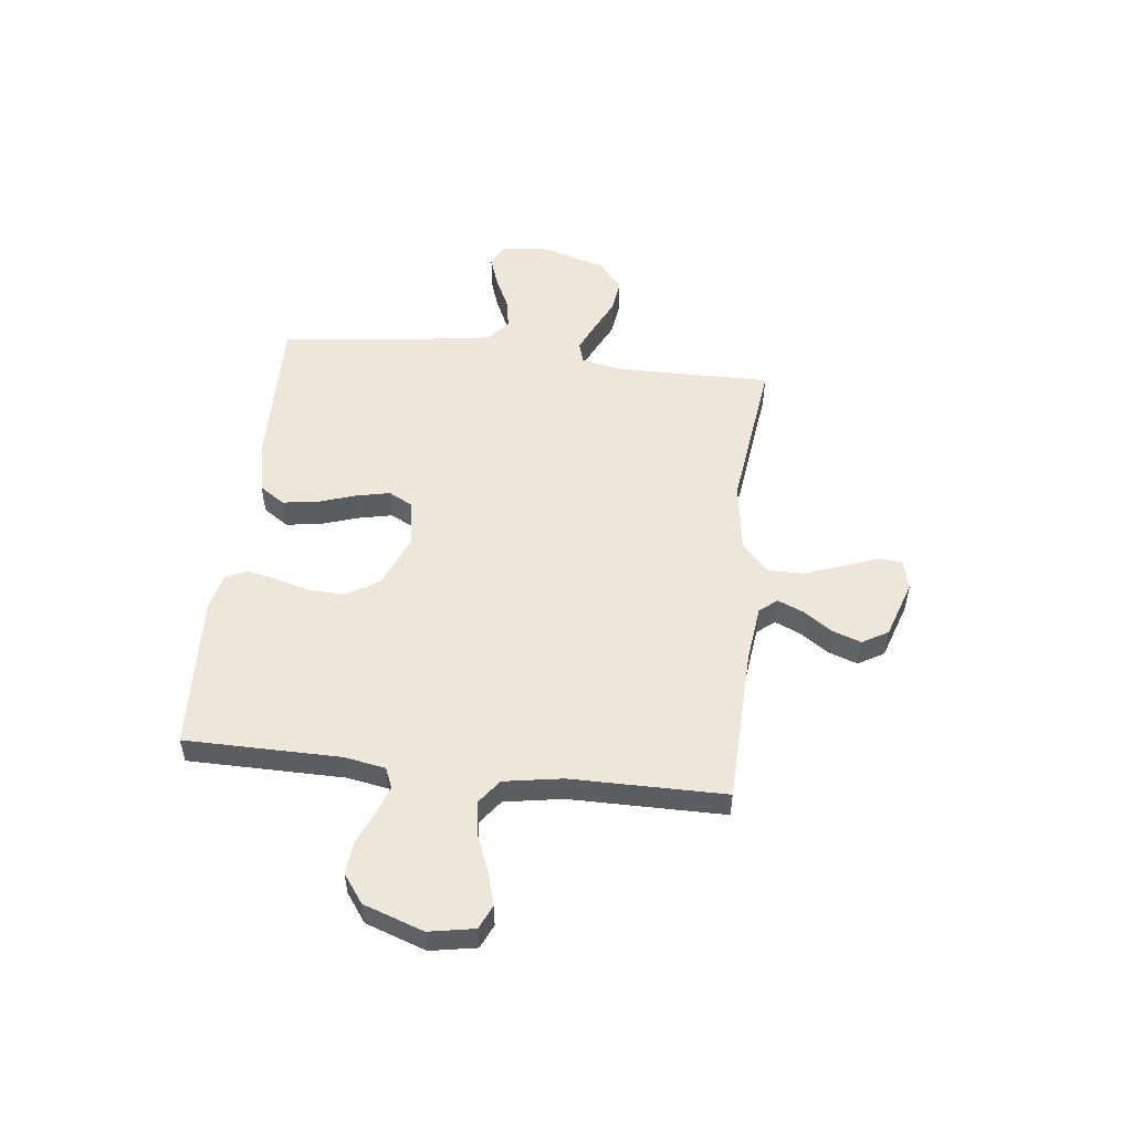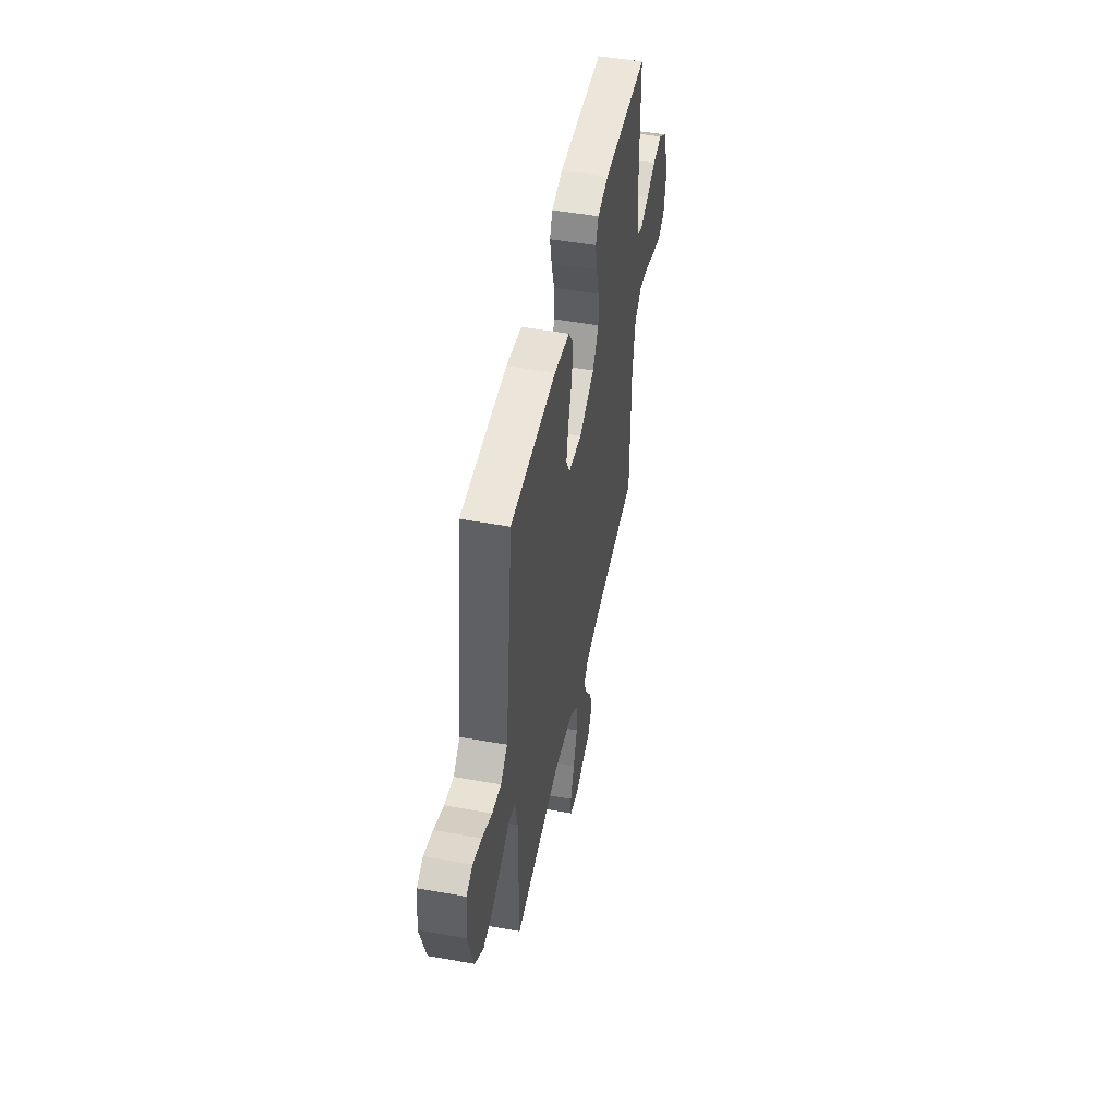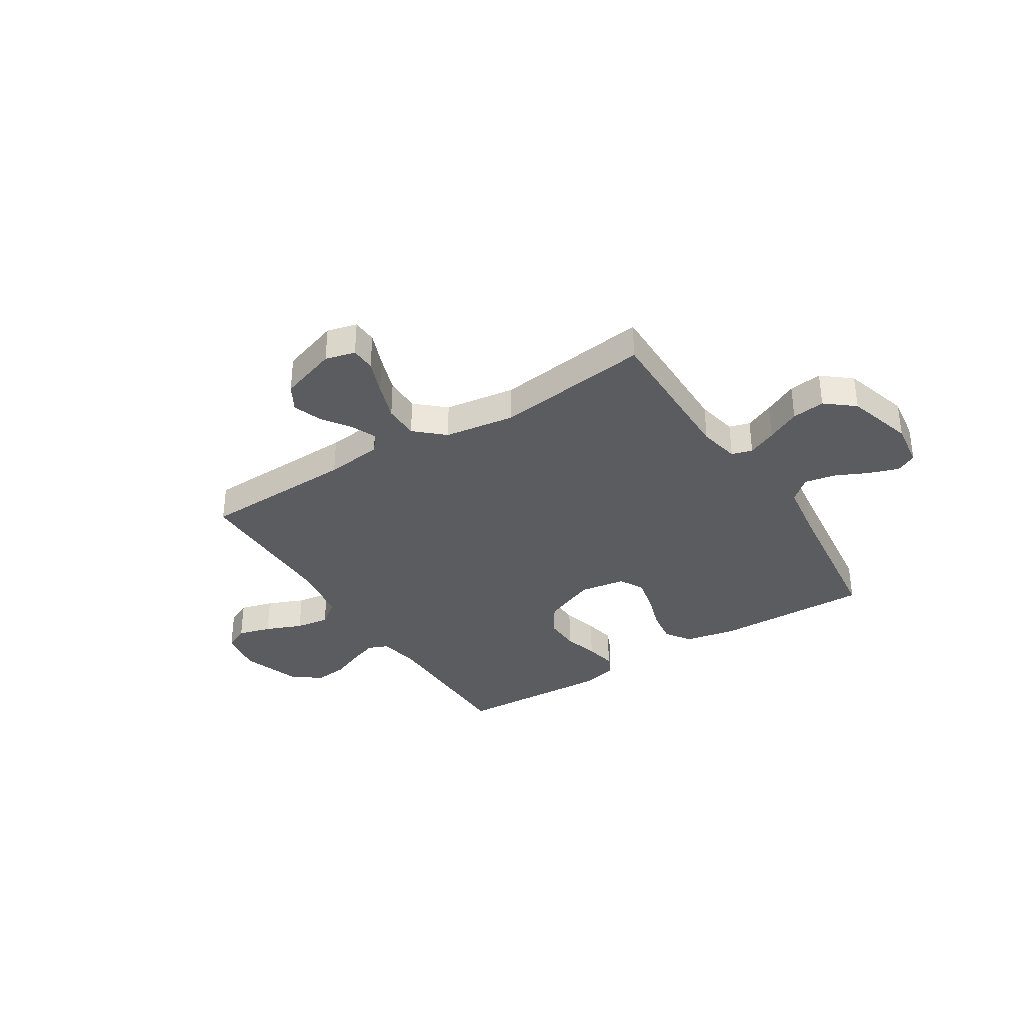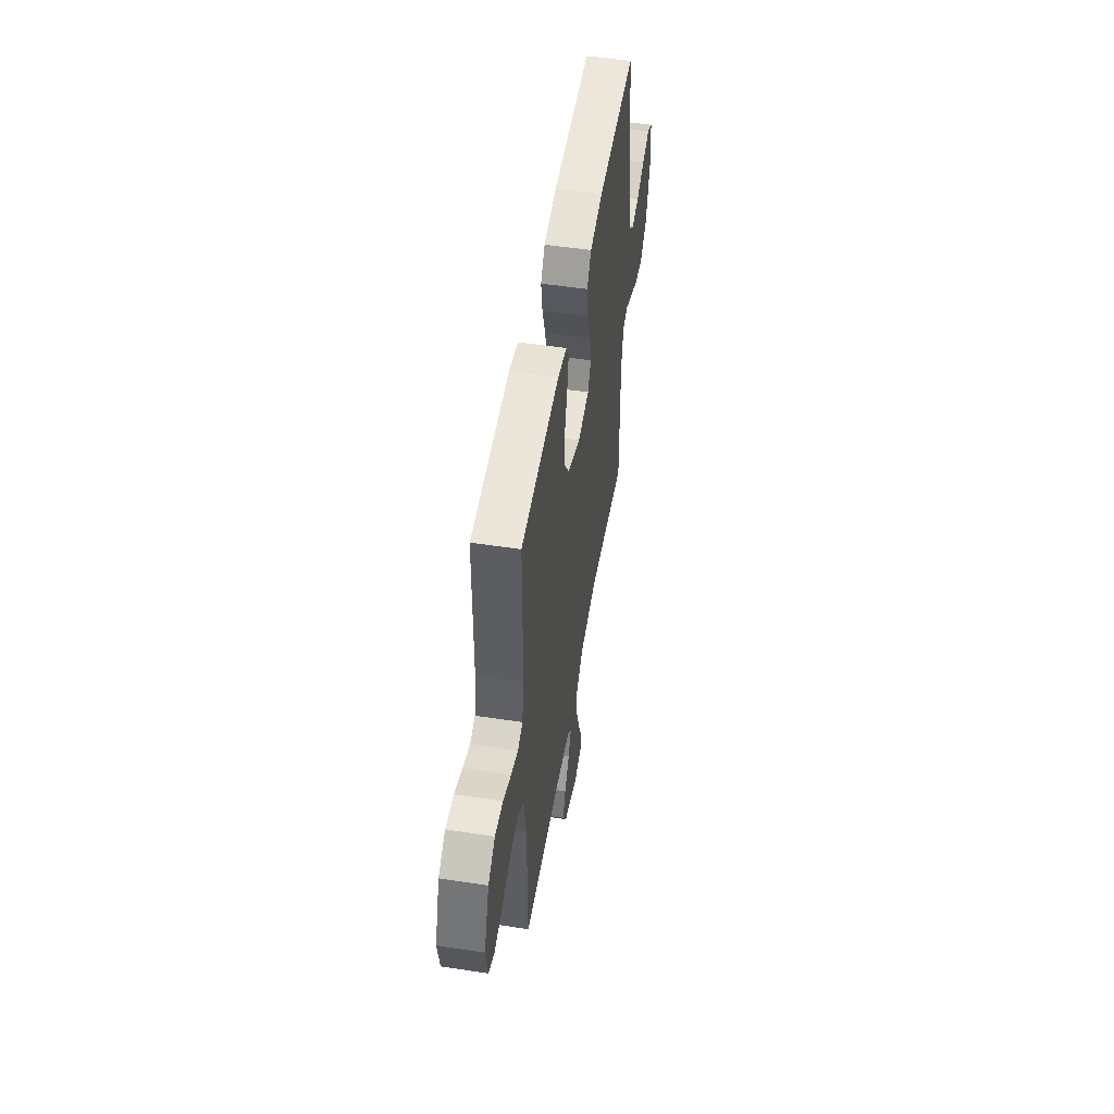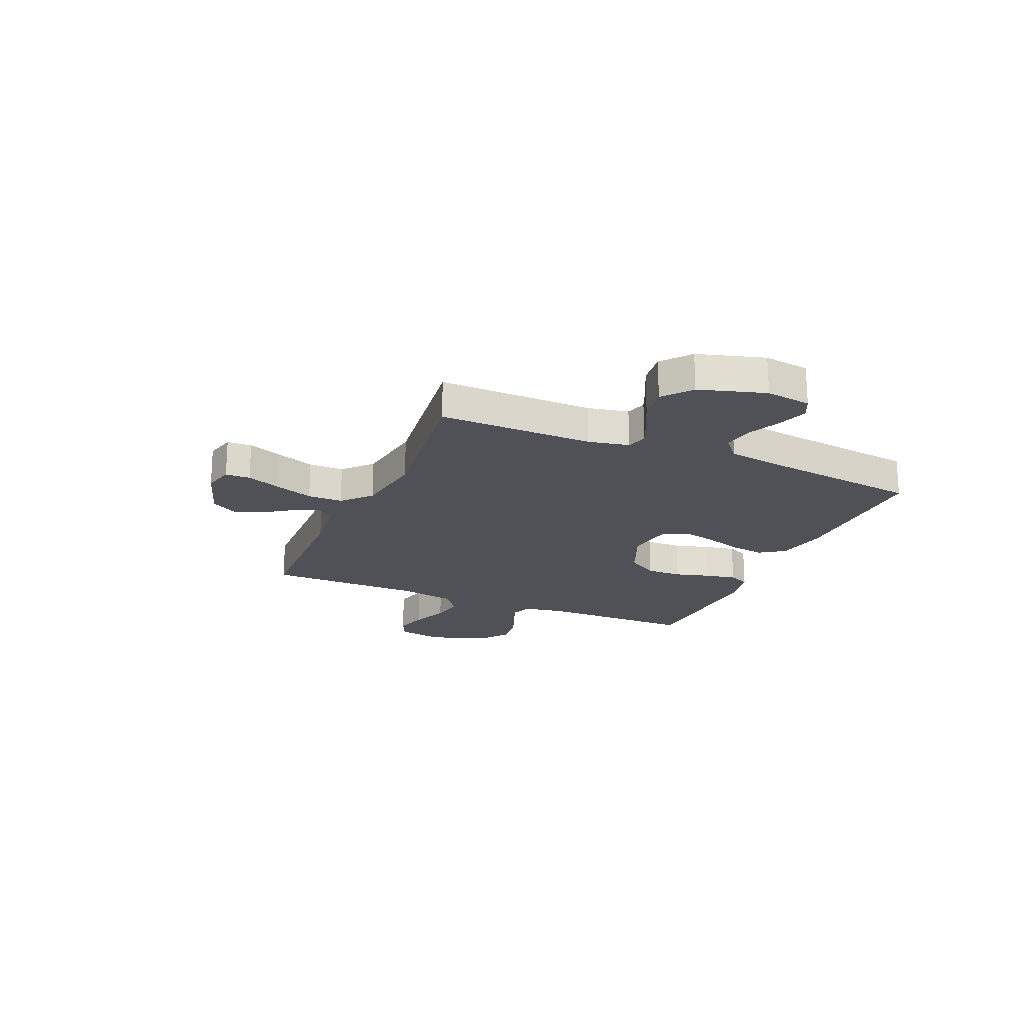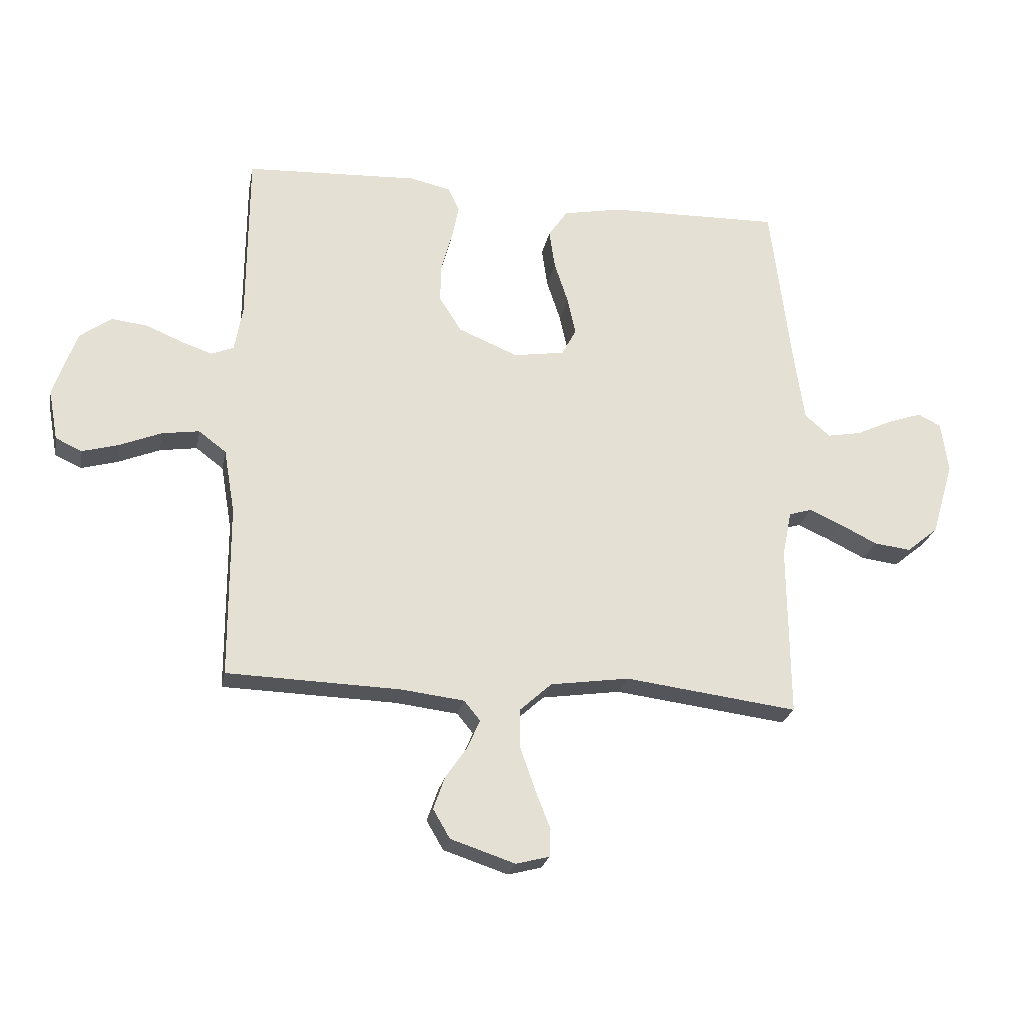
<metadata>
{"format":"obj","ext":"obj","renderer":"f3d","projection":"perspective","resolution":1024,"background":"white","views":[{"elev":52.5,"azim":96.6,"up":"+Y"},{"elev":49.4,"azim":-78.7,"up":"+Z"},{"elev":-35.0,"azim":-147.6,"up":"+Y"},{"elev":51.5,"azim":99.4,"up":"+Z"},{"elev":-20.4,"azim":-113.3,"up":"+Y"},{"elev":-24.1,"azim":169.1,"up":"+Z"}]}
</metadata>
<code>
v -0.5 0.07 -0.5
v -0.497 0.07 -0.2
v -0.513 0.07 -0.121
v -0.553 0.07 -0.109
v -0.609 0.07 -0.134
v -0.674 0.07 -0.166
v -0.738 0.07 -0.174
v -0.793 0.07 -0.129
v -0.831 0.07 0
v -0.819 0.07 0.088
v -0.779 0.07 0.108
v -0.721 0.07 0.088
v -0.657 0.07 0.058
v -0.598 0.07 0.047
v -0.554 0.07 0.085
v -0.537 0.07 0.2
v -0.5 0.07 0.5
v -0.2 0.07 0.493
v -0.099 0.07 0.473
v -0.066 0.07 0.424
v -0.076 0.07 0.356
v -0.1 0.07 0.283
v -0.114 0.07 0.218
v -0.089 0.07 0.171
v 0 0.07 0.157
v 0.103 0.07 0.2
v 0.142 0.07 0.261
v 0.14 0.07 0.33
v 0.121 0.07 0.398
v 0.109 0.07 0.458
v 0.128 0.07 0.499
v 0.2 0.07 0.515
v 0.5 0.07 0.5
v 0.502 0.07 0.2
v 0.516 0.07 0.12
v 0.555 0.07 0.104
v 0.61 0.07 0.123
v 0.672 0.07 0.149
v 0.735 0.07 0.156
v 0.79 0.07 0.116
v 0.83 0.07 0
v 0.814 0.07 -0.088
v 0.768 0.07 -0.109
v 0.704 0.07 -0.091
v 0.633 0.07 -0.062
v 0.568 0.07 -0.052
v 0.52 0.07 -0.088
v 0.501 0.07 -0.2
v 0.5 0.07 -0.5
v 0.2 0.07 -0.509
v 0.09 0.07 -0.522
v 0.062 0.07 -0.556
v 0.083 0.07 -0.605
v 0.121 0.07 -0.66
v 0.141 0.07 -0.717
v 0.112 0.07 -0.767
v 0 0.07 -0.804
v -0.058 0.07 -0.789
v -0.06 0.07 -0.741
v -0.034 0.07 -0.674
v -0.008 0.07 -0.6
v -0.008 0.07 -0.532
v -0.063 0.07 -0.482
v -0.2 0.07 -0.462
v -0.5 0 -0.5
v -0.497 0 -0.2
v -0.513 0 -0.121
v -0.553 0 -0.109
v -0.609 0 -0.134
v -0.674 0 -0.166
v -0.738 0 -0.174
v -0.793 0 -0.129
v -0.831 0 0
v -0.819 0 0.088
v -0.779 0 0.108
v -0.721 0 0.088
v -0.657 0 0.058
v -0.598 0 0.047
v -0.554 0 0.085
v -0.537 0 0.2
v -0.5 0 0.5
v -0.2 0 0.493
v -0.099 0 0.473
v -0.066 0 0.424
v -0.076 0 0.356
v -0.1 0 0.283
v -0.114 0 0.218
v -0.089 0 0.171
v 0 0 0.157
v 0.103 0 0.2
v 0.142 0 0.261
v 0.14 0 0.33
v 0.121 0 0.398
v 0.109 0 0.458
v 0.128 0 0.499
v 0.2 0 0.515
v 0.5 0 0.5
v 0.502 0 0.2
v 0.516 0 0.12
v 0.555 0 0.104
v 0.61 0 0.123
v 0.672 0 0.149
v 0.735 0 0.156
v 0.79 0 0.116
v 0.83 0 0
v 0.814 0 -0.088
v 0.768 0 -0.109
v 0.704 0 -0.091
v 0.633 0 -0.062
v 0.568 0 -0.052
v 0.52 0 -0.088
v 0.501 0 -0.2
v 0.5 0 -0.5
v 0.2 0 -0.509
v 0.09 0 -0.522
v 0.062 0 -0.556
v 0.083 0 -0.605
v 0.121 0 -0.66
v 0.141 0 -0.717
v 0.112 0 -0.767
v 0 0 -0.804
v -0.058 0 -0.789
v -0.06 0 -0.741
v -0.034 0 -0.674
v -0.008 0 -0.6
v -0.008 0 -0.532
v -0.063 0 -0.482
v -0.2 0 -0.462
f 57 58 59 60
f 57 60 61
f 56 57 61 62
f 53 54 55 56
f 52 53 56 62
f 48 49 50
f 47 48 50 51
f 42 43 44 45
f 42 45 46
f 41 42 46
f 40 41 46
f 37 38 39 40
f 36 37 40 46
f 35 36 46 47
f 31 32 33 34
f 28 29 30 31
f 28 31 34 35
f 19 20 21 22
f 19 22 23
f 16 17 18 19
f 15 16 19 23
f 14 15 23 24
f 10 11 12 13
f 10 13 14
f 9 10 14
f 8 9 14
f 5 6 7 8
f 4 5 8 14
f 3 4 14 24
f 64 1 2
f 63 64 2 3
f 51 52 62 63
f 27 28 35 47
f 26 27 47 51
f 25 26 51 63
f 3 24 25 63
f 124 123 122 121
f 125 124 121
f 126 125 121 120
f 120 119 118 117
f 126 120 117 116
f 114 113 112
f 115 114 112 111
f 109 108 107 106
f 110 109 106
f 110 106 105
f 110 105 104
f 104 103 102 101
f 110 104 101 100
f 111 110 100 99
f 98 97 96 95
f 95 94 93 92
f 99 98 95 92
f 86 85 84 83
f 87 86 83
f 83 82 81 80
f 87 83 80 79
f 88 87 79 78
f 77 76 75 74
f 78 77 74
f 78 74 73
f 78 73 72
f 72 71 70 69
f 78 72 69 68
f 88 78 68 67
f 66 65 128
f 67 66 128 127
f 127 126 116 115
f 111 99 92 91
f 115 111 91 90
f 127 115 90 89
f 127 89 88 67
f 1 65 66 2
f 2 66 67 3
f 3 67 68 4
f 4 68 69 5
f 5 69 70 6
f 6 70 71 7
f 7 71 72 8
f 8 72 73 9
f 9 73 74 10
f 10 74 75 11
f 11 75 76 12
f 12 76 77 13
f 13 77 78 14
f 14 78 79 15
f 15 79 80 16
f 16 80 81 17
f 17 81 82 18
f 18 82 83 19
f 19 83 84 20
f 20 84 85 21
f 21 85 86 22
f 22 86 87 23
f 23 87 88 24
f 24 88 89 25
f 25 89 90 26
f 26 90 91 27
f 27 91 92 28
f 28 92 93 29
f 29 93 94 30
f 30 94 95 31
f 31 95 96 32
f 32 96 97 33
f 33 97 98 34
f 34 98 99 35
f 35 99 100 36
f 36 100 101 37
f 37 101 102 38
f 38 102 103 39
f 39 103 104 40
f 40 104 105 41
f 41 105 106 42
f 42 106 107 43
f 43 107 108 44
f 44 108 109 45
f 45 109 110 46
f 46 110 111 47
f 47 111 112 48
f 48 112 113 49
f 49 113 114 50
f 50 114 115 51
f 51 115 116 52
f 52 116 117 53
f 53 117 118 54
f 54 118 119 55
f 55 119 120 56
f 56 120 121 57
f 57 121 122 58
f 58 122 123 59
f 59 123 124 60
f 60 124 125 61
f 61 125 126 62
f 62 126 127 63
f 63 127 128 64
f 64 128 65 1

</code>
